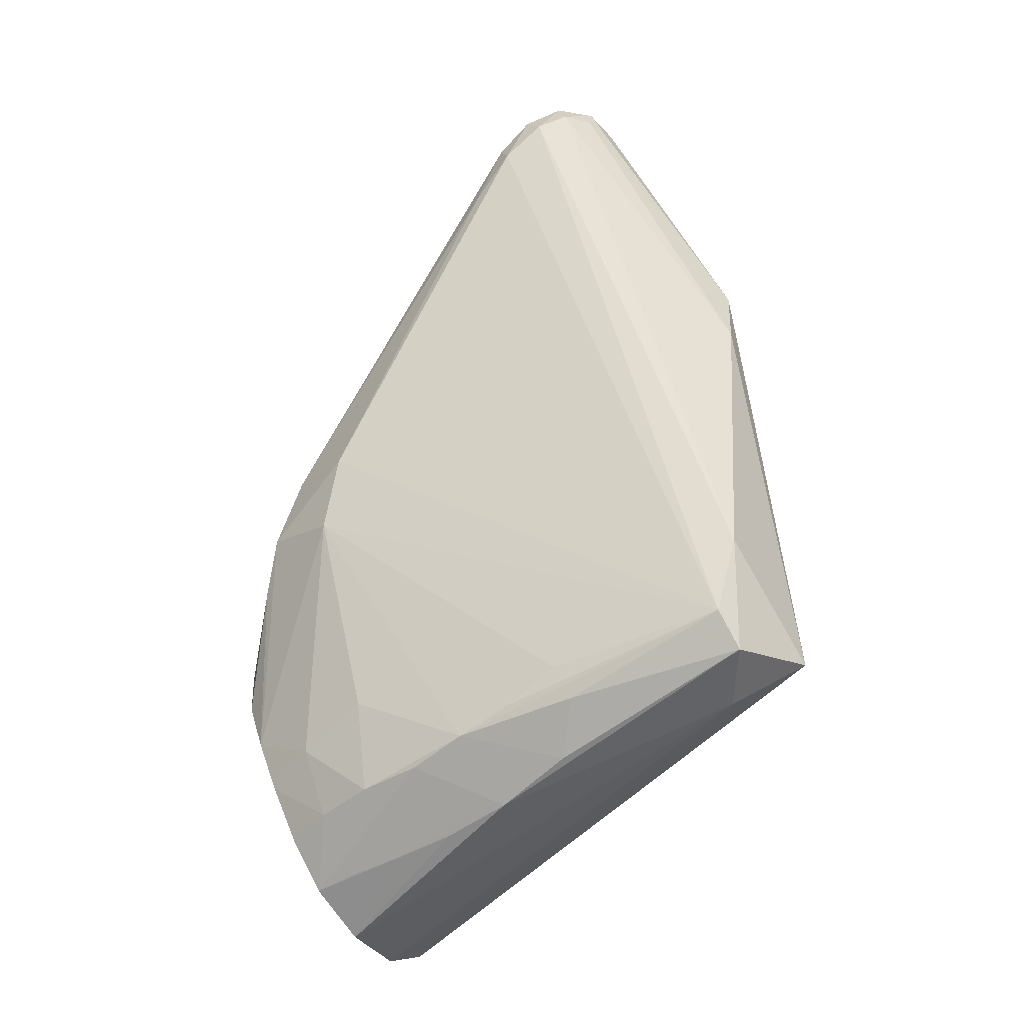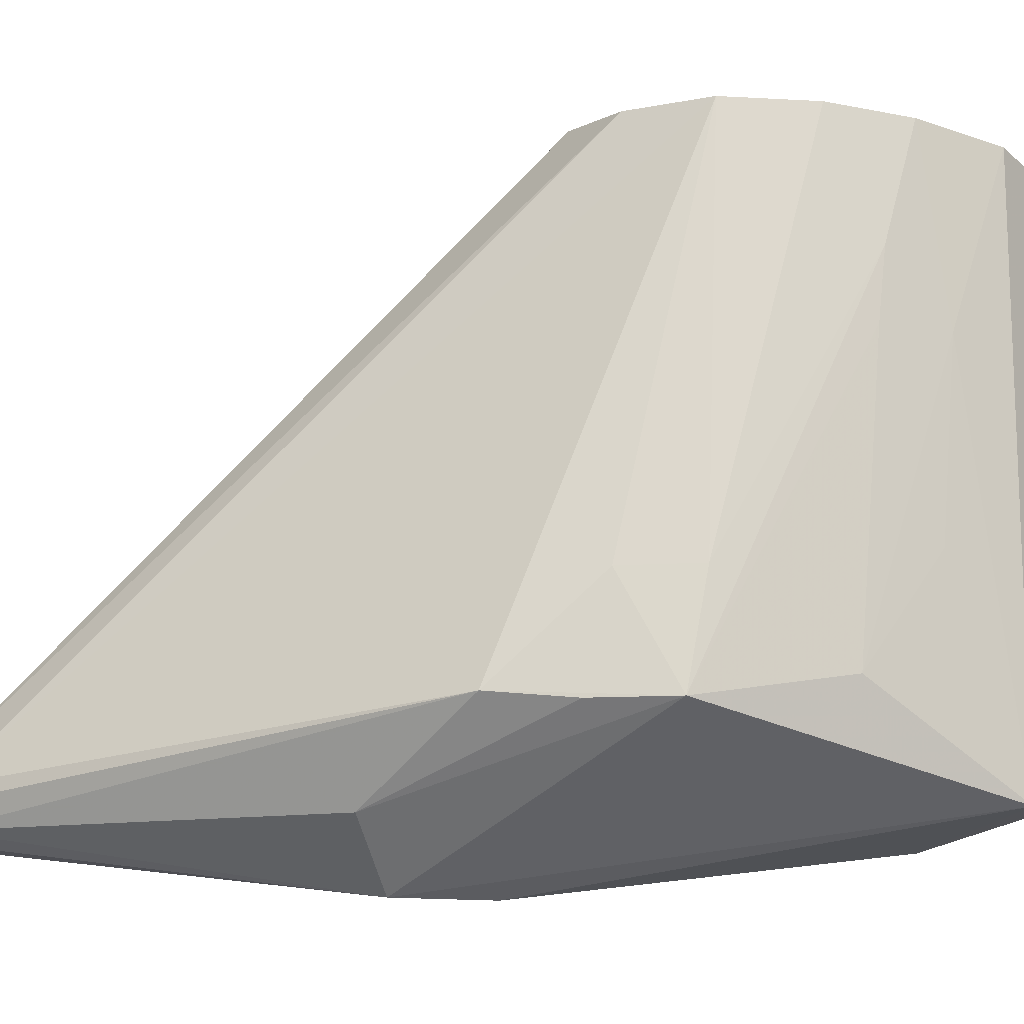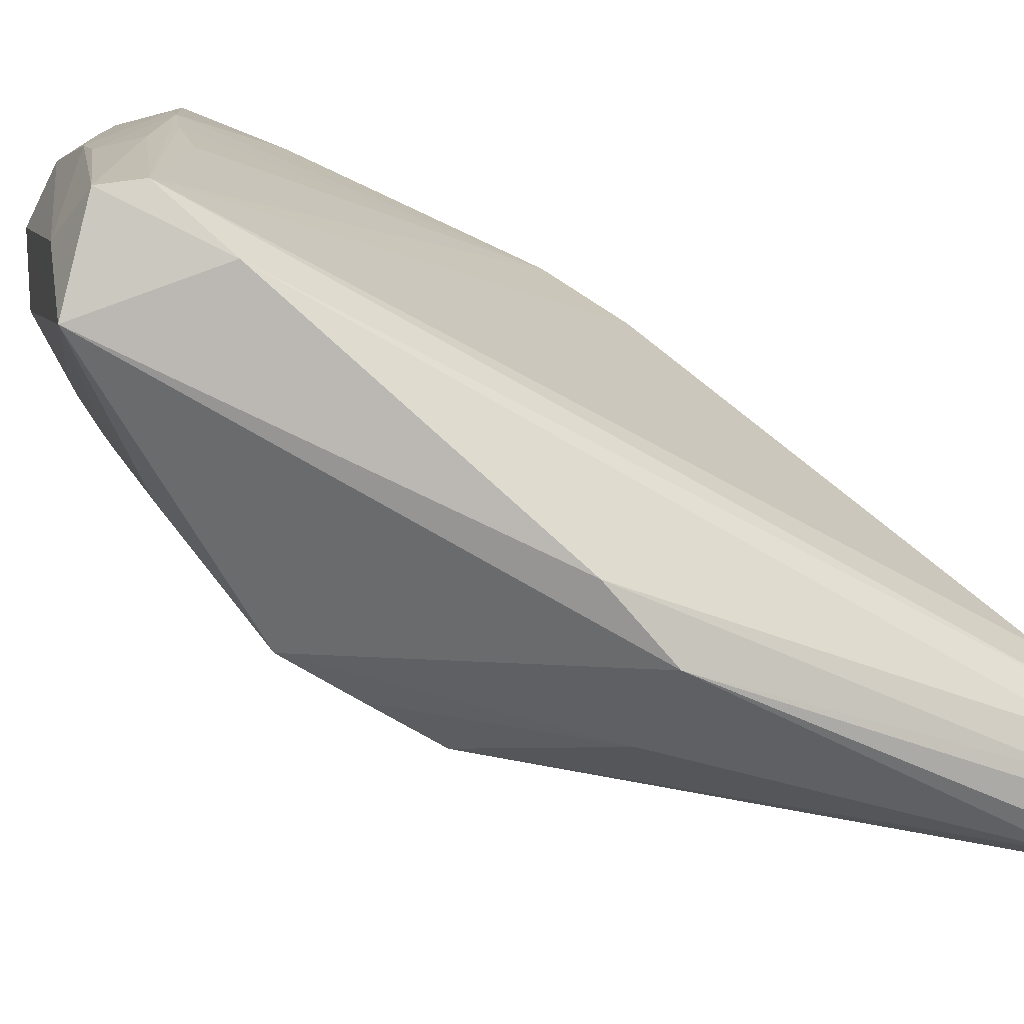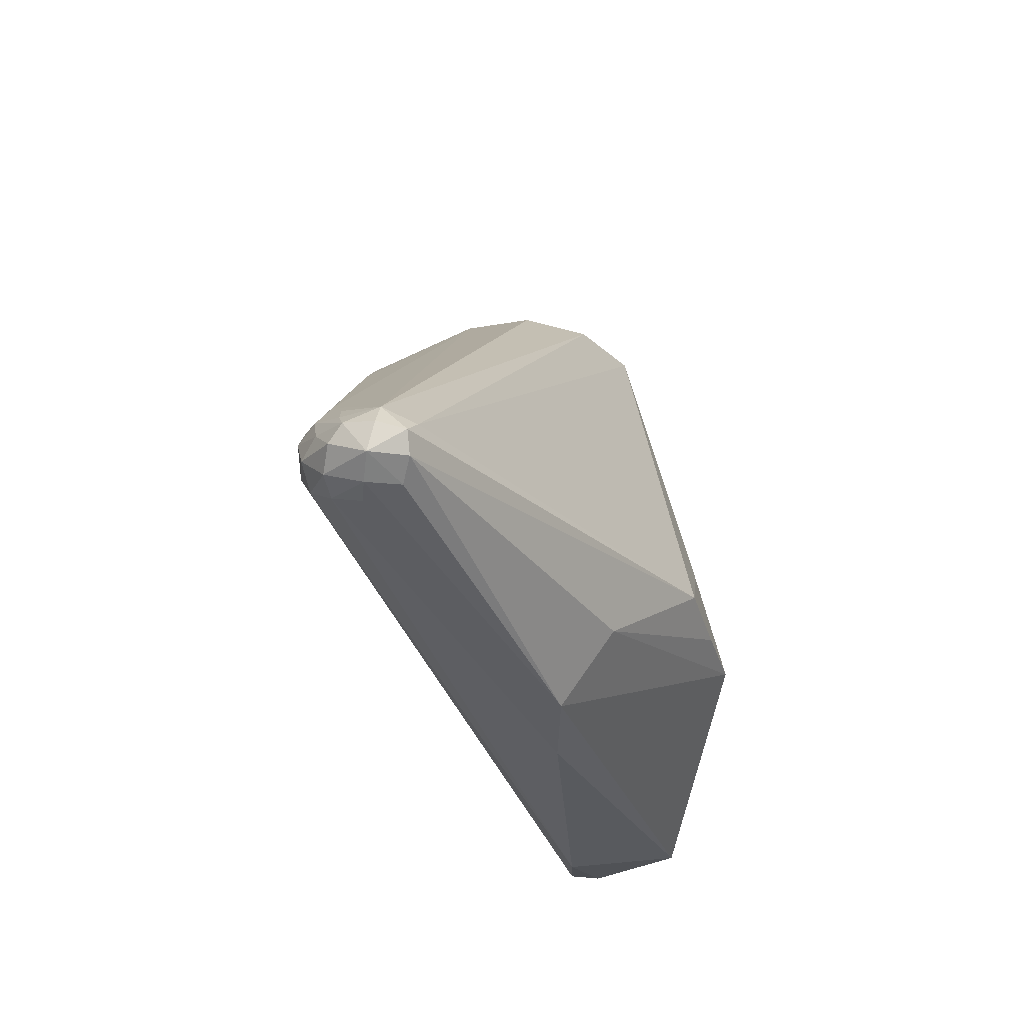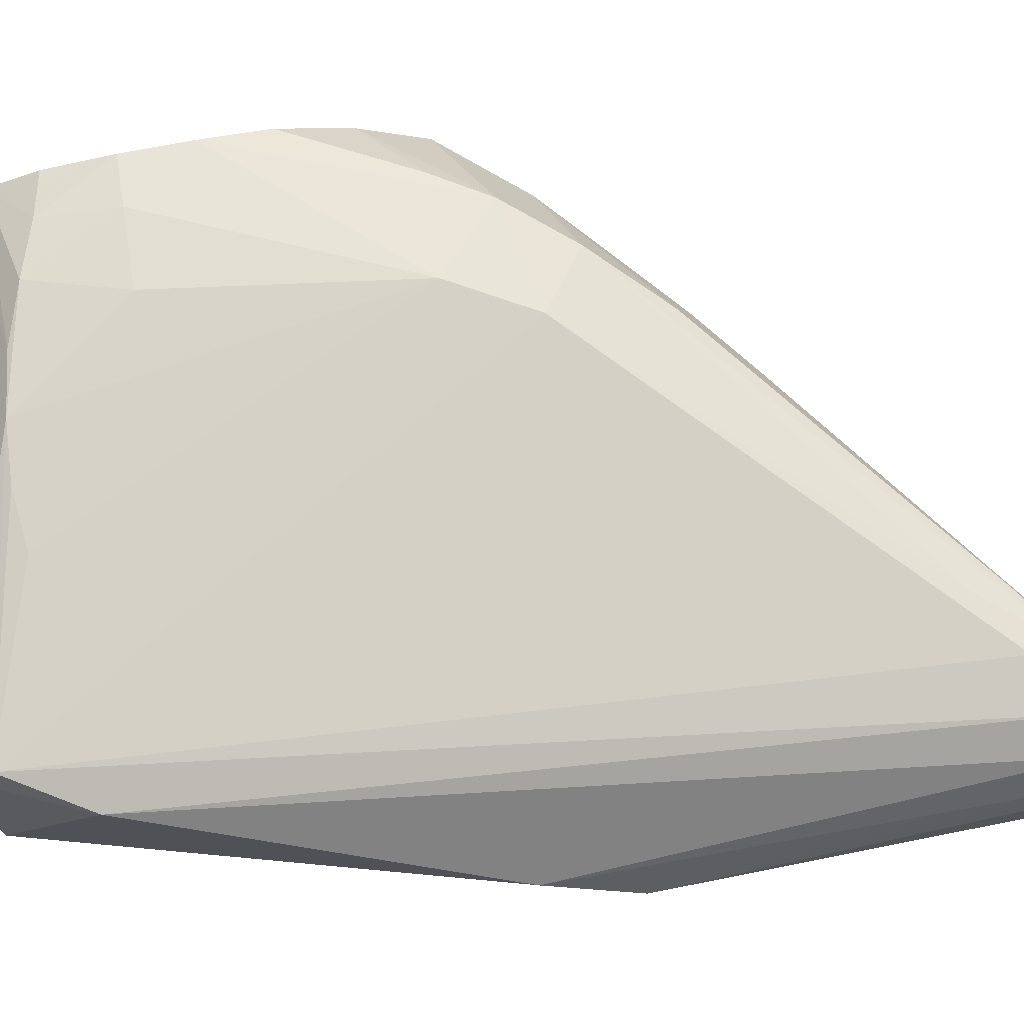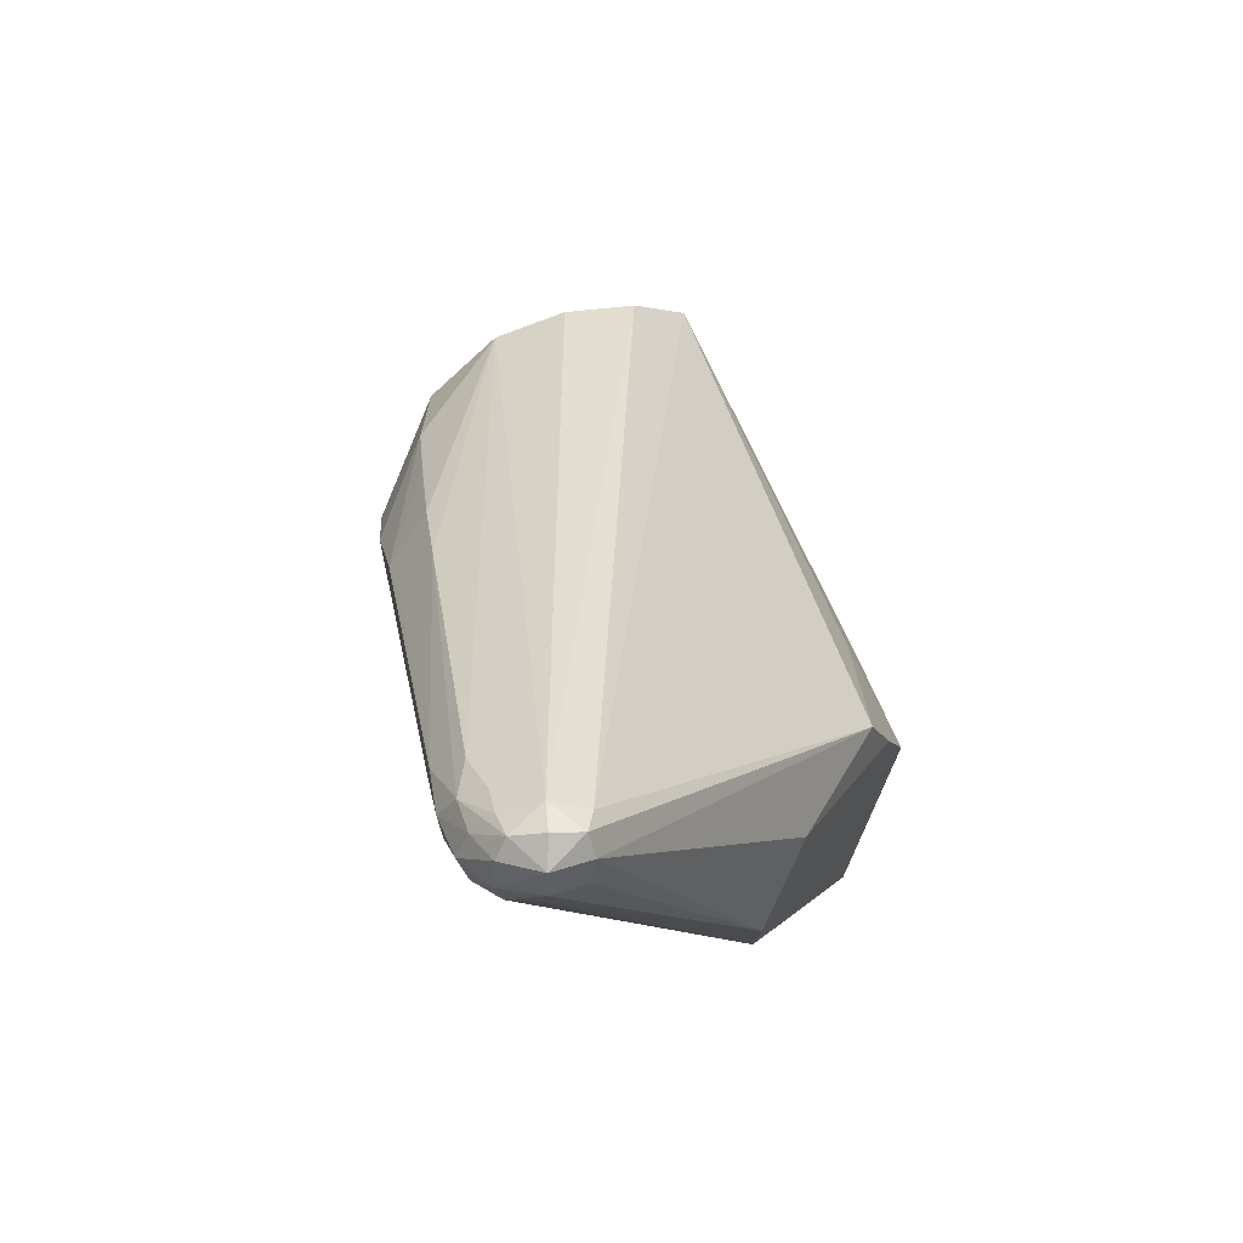
<metadata>
{"format":"obj","ext":"obj","renderer":"f3d","projection":"perspective","resolution":1024,"background":"white","views":[{"elev":-62.6,"azim":-63.6,"up":"+Z"},{"elev":-31.7,"azim":77.4,"up":"+Y"},{"elev":-68.7,"azim":-139.7,"up":"+Y"},{"elev":49.4,"azim":-25.1,"up":"+Z"},{"elev":-8.1,"azim":-109.9,"up":"+Y"},{"elev":72.6,"azim":-38.2,"up":"+Z"}]}
</metadata>
<code>
v -0.05064 -0.02318 0.03042
v -0.05 -0.02142 0.04684
v -0.04726 -0.01414 0.03619
v -0.005569 -0.06257 0.02839
v -0.0104 -0.07665 0.03076
v -0.007029 -0.07688 0.02005
v -0.002868 -0.06244 0.01816
v -0.007276 -0.07164 -0.0001998
v -0.0326 -0.02002 -0.01262
v -0.02908 -0.00956 -0.01322
v -0.03932 -0.005101 0.01993
v -0.0272 0.002458 0.02456
v -0.04379 -0.008585 0.02706
v -0.0378 -0.01172 0.04237
v -0.0339 -0.005224 0.03521
v -0.04246 -0.01997 0.0516
v -0.02368 -0.01041 -0.02256
v -0.02603 -0.01832 -0.02439
v 0.00165 -0.01432 -0.02313
v -0.006473 -0.006607 -0.02833
v 0.002205 -0.007513 -0.02465
v -0.01855 -0.07067 -0.02839
v -0.01627 0.0014 0.03138
v -0.03188 -0.05054 -0.02368
v -0.0302 -0.04277 -0.02548
v -0.01619 -0.01828 -0.0285
v -0.01579 -0.01126 -0.02748
v -0.01494 -0.005194 -0.02676
v -0.04641 -0.01914 0.01926
v -0.02991 0.001099 0.0042
v -0.02841 -0.0007253 -0.004733
v -0.02557 -0.002443 -0.01334
v -0.02096 -0.003995 -0.02146
v 0.009232 -0.008259 -0.01634
v -0.02932 0.002257 0.01443
v -0.03127 -0.08267 0.0517
v -0.027 -0.02675 -0.02575
v -0.04196 -0.08684 0.03289
v -0.01344 -0.07541 0.04151
v -0.02213 -0.04708 -0.03046
v -0.04201 -0.08771 0.046
v -0.004326 -0.056 -0.00996
v -0.01631 -0.08112 -0.02268
v 0.003794 -0.03203 -0.01002
v 0.0081 -0.02412 -0.0009579
v 0.00524 -0.03318 -0.0005891
v 0.0124 -0.008525 -0.004294
v 0.01256 -0.008177 0.00692
v -0.00661 -0.001884 0.03238
v 0.002776 -0.005623 0.0283
v -0.02896 -0.03489 -0.02603
v -0.05213 -0.02759 0.054
v -0.04615 -0.02699 0.05863
v -0.01876 -0.03652 -0.0304
v -0.02728 -0.07534 -0.0305
v 0.01027 -0.007739 0.01907
v -0.01699 -0.02712 -0.02958
v -0.06737 -0.06554 0.09277
v -0.06414 -0.0662 0.09555
v -0.06272 -0.06292 0.09296
v -0.06587 -0.06113 0.09029
v -0.06207 -0.05756 0.08814
v -0.05938 -0.0688 0.09793
v -0.06488 -0.0693 0.09789
v -0.06141 -0.07199 0.09933
v -0.06736 -0.07023 0.09604
v -0.06529 -0.05447 0.08148
v -0.06831 -0.06027 0.08619
v -0.06984 -0.06611 0.08967
v -0.06884 -0.07176 0.0924
v -0.06881 -0.06166 0.08092
v -0.06973 -0.06823 0.0856
v -0.06841 -0.07276 0.0886
v -0.0659 -0.0546 0.07525
v -0.06503 -0.07623 0.09378
v -0.06394 -0.07507 0.0979
v -0.05581 -0.07245 0.09653
v -0.05803 -0.07431 0.09852
v -0.05882 -0.07675 0.09632
v -0.06036 -0.07782 0.09263
v -0.06524 -0.07588 0.08984
v -0.03216 -0.07474 -0.02718
v -0.02895 -0.05151 -0.02808
v -0.03466 -0.0793 -0.01554
f 36 79 41
f 39 79 36
f 6 36 41
f 55 84 82
f 84 72 82
f 23 34 21
f 21 35 23
f 23 35 12
f 62 63 23
f 39 36 5
f 5 6 39
f 36 6 5
f 43 6 41
f 43 84 55
f 41 79 80
f 80 75 41
f 76 80 79
f 75 80 76
f 71 82 72
f 71 1 82
f 71 72 69
f 48 45 47
f 47 23 48
f 47 34 23
f 13 1 3
f 35 11 13
f 13 12 35
f 13 11 31
f 23 63 49
f 63 50 49
f 48 23 49
f 77 50 63
f 39 6 4
f 56 77 39
f 50 77 56
f 39 4 56
f 48 49 56
f 56 49 50
f 38 43 41
f 84 43 38
f 6 43 8
f 22 43 55
f 21 43 22
f 20 21 22
f 19 21 34
f 34 43 19
f 19 43 21
f 69 72 70
f 75 76 70
f 63 62 60
f 60 59 63
f 62 61 60
f 60 61 59
f 63 59 64
f 59 61 64
f 31 33 32
f 32 10 31
f 20 28 30
f 30 21 20
f 35 21 30
f 31 11 30
f 30 11 35
f 30 33 31
f 30 28 33
f 25 51 82
f 55 82 83
f 82 51 83
f 68 71 69
f 68 61 67
f 53 62 23
f 23 16 53
f 53 61 62
f 67 61 53
f 3 68 2
f 2 68 67
f 16 14 2
f 2 53 16
f 78 77 63
f 78 76 79
f 78 79 39
f 39 77 78
f 7 4 6
f 7 56 4
f 48 56 7
f 7 45 48
f 6 45 7
f 41 75 81
f 81 38 41
f 46 45 6
f 6 8 46
f 66 70 76
f 76 64 66
f 69 70 66
f 54 57 20
f 54 22 55
f 20 22 54
f 26 28 20
f 20 57 26
f 57 54 26
f 26 54 37
f 82 1 29
f 9 51 29
f 51 25 29
f 29 10 9
f 1 13 29
f 31 10 29
f 29 13 31
f 28 37 18
f 9 10 18
f 18 51 9
f 18 37 51
f 44 46 8
f 34 47 44
f 44 47 45
f 45 46 44
f 44 43 34
f 74 68 3
f 71 68 74
f 3 1 74
f 1 71 74
f 15 13 3
f 12 13 15
f 3 2 15
f 15 2 14
f 23 12 15
f 15 16 23
f 15 14 16
f 67 53 52
f 52 2 67
f 53 2 52
f 63 64 65
f 65 78 63
f 65 64 76
f 76 78 65
f 38 81 73
f 84 38 73
f 73 72 84
f 73 70 72
f 75 70 73
f 73 81 75
f 58 64 61
f 58 66 64
f 69 66 58
f 58 68 69
f 61 68 58
f 55 83 40
f 40 54 55
f 40 83 51
f 51 37 40
f 37 54 40
f 27 37 28
f 28 26 27
f 27 26 37
f 24 25 82
f 82 29 24
f 24 29 25
f 17 32 33
f 33 28 17
f 28 18 17
f 10 32 17
f 17 18 10
f 42 8 43
f 43 44 42
f 42 44 8

</code>
